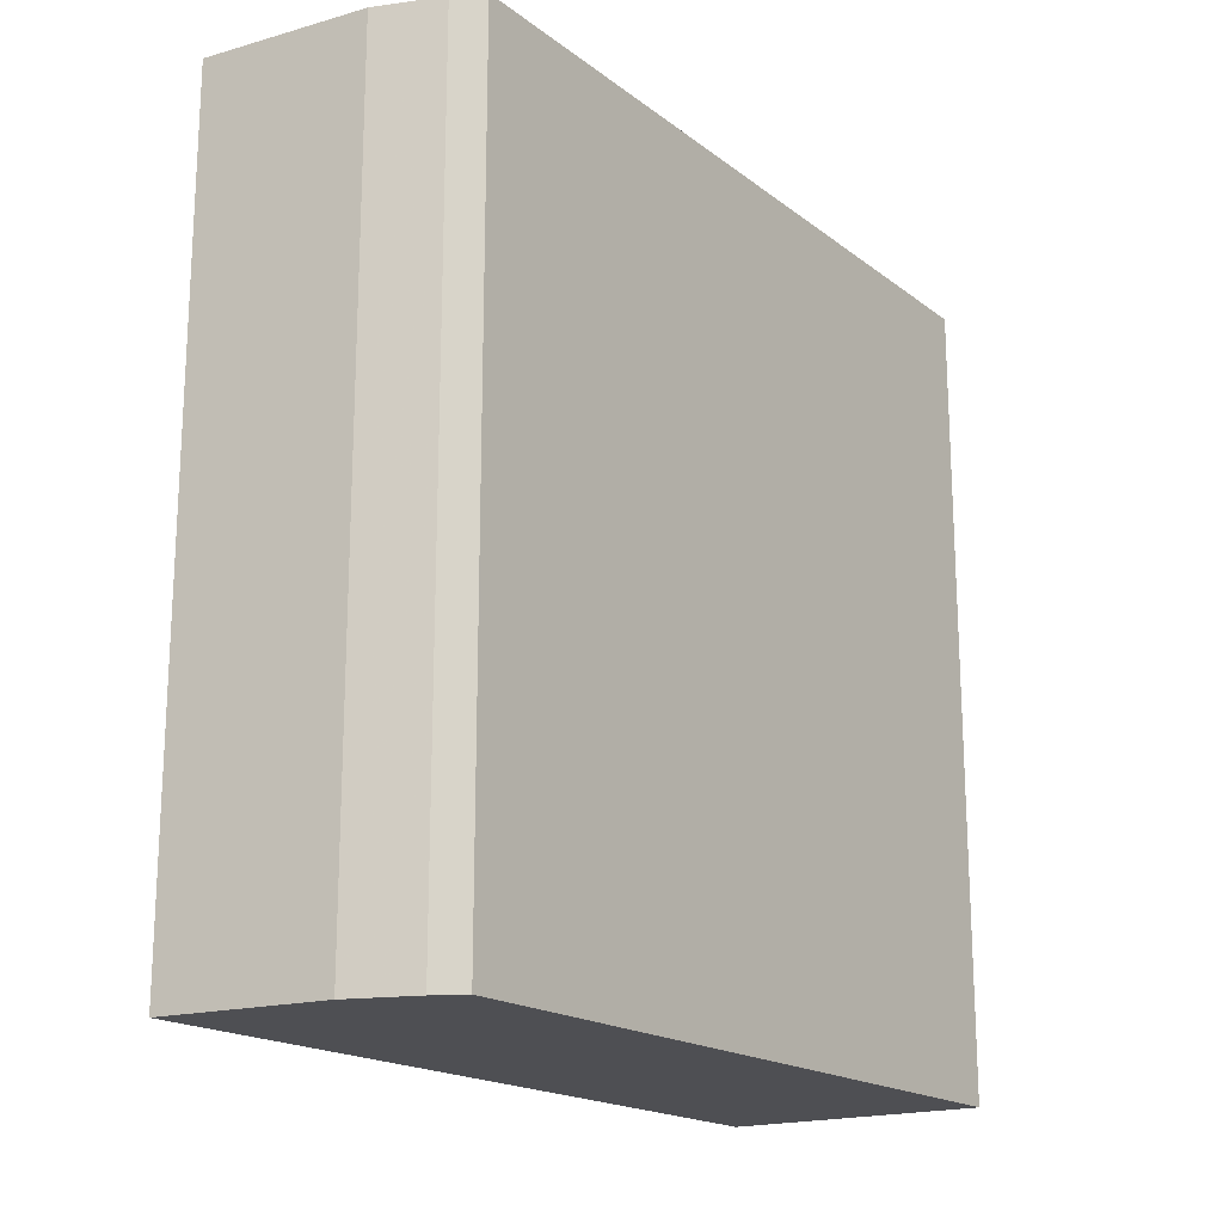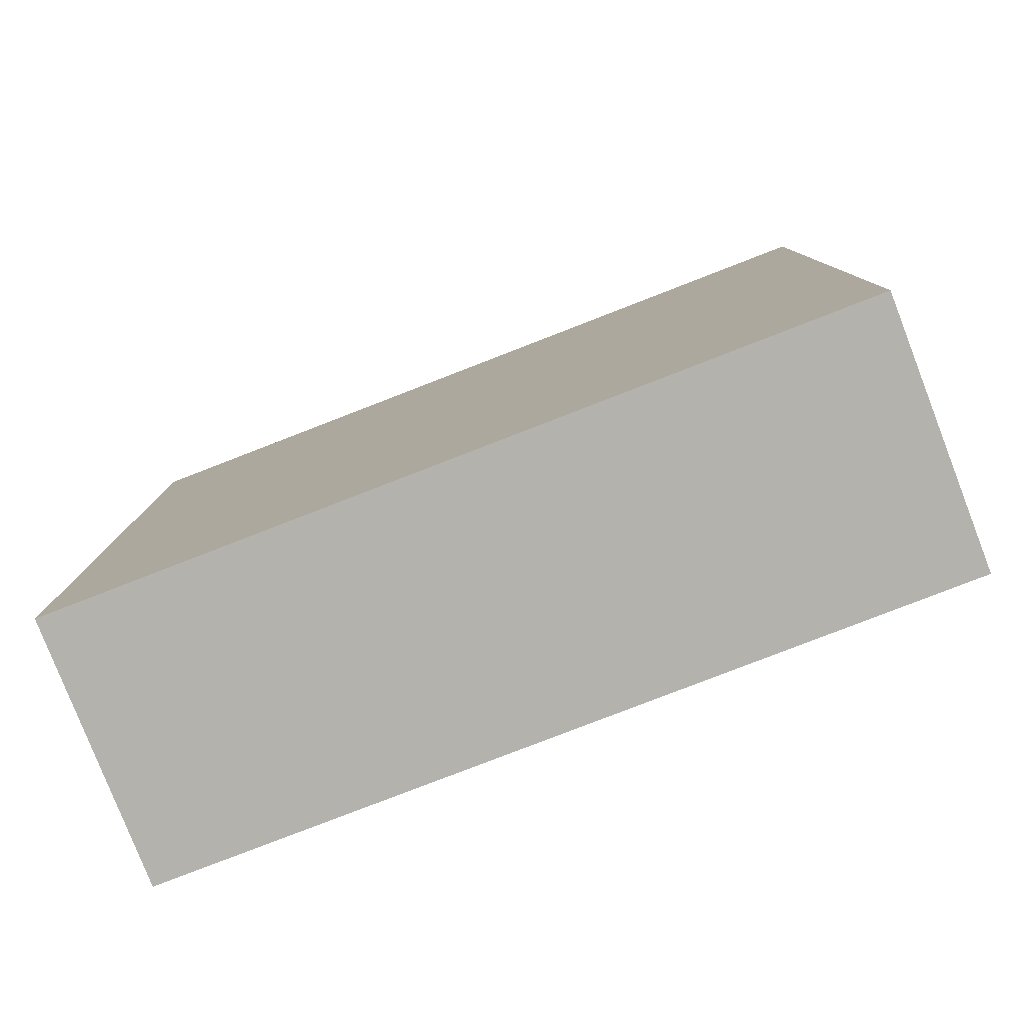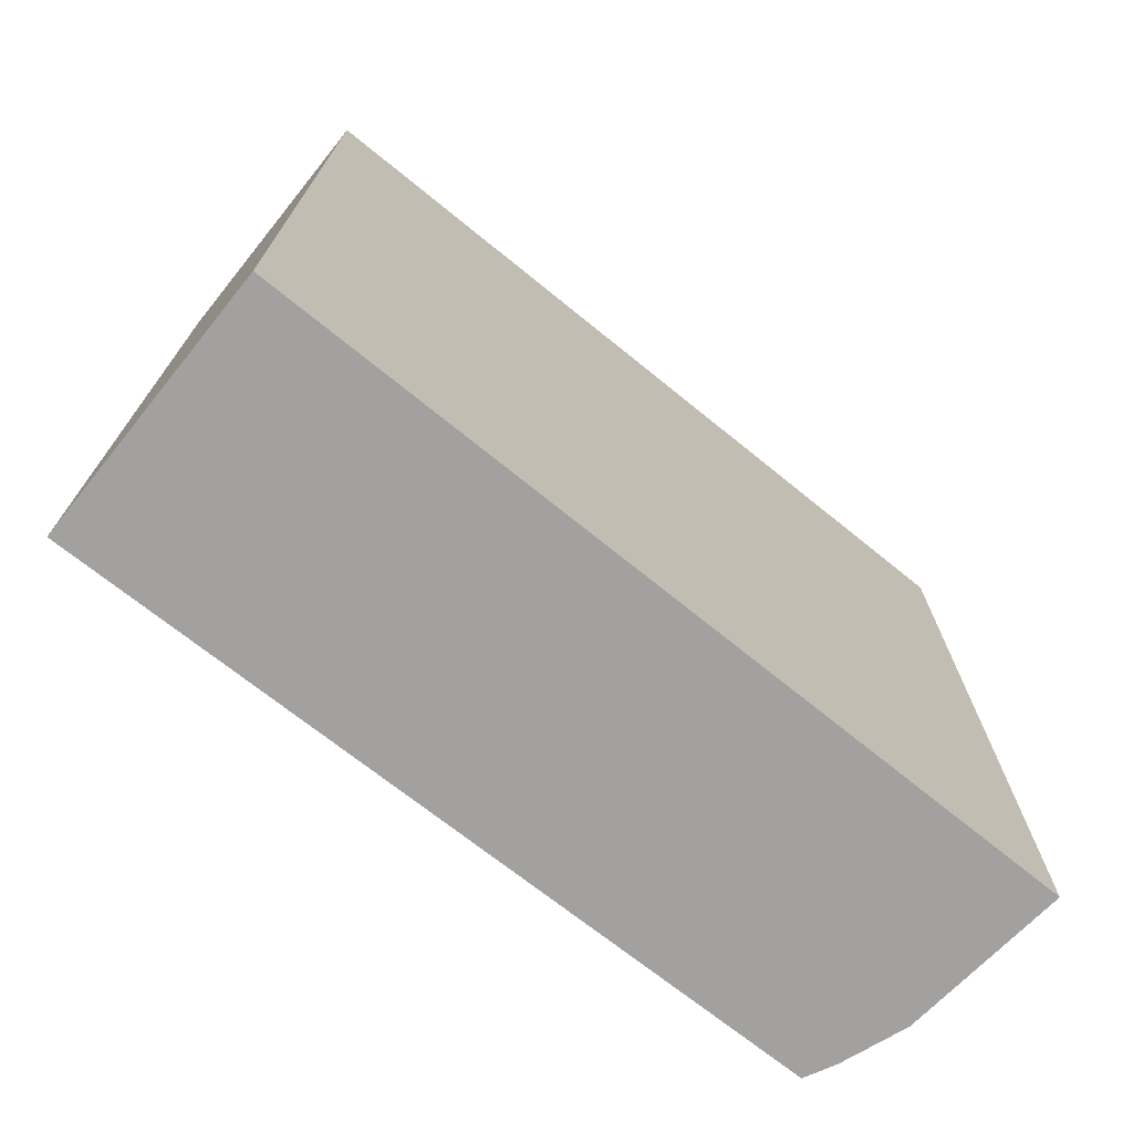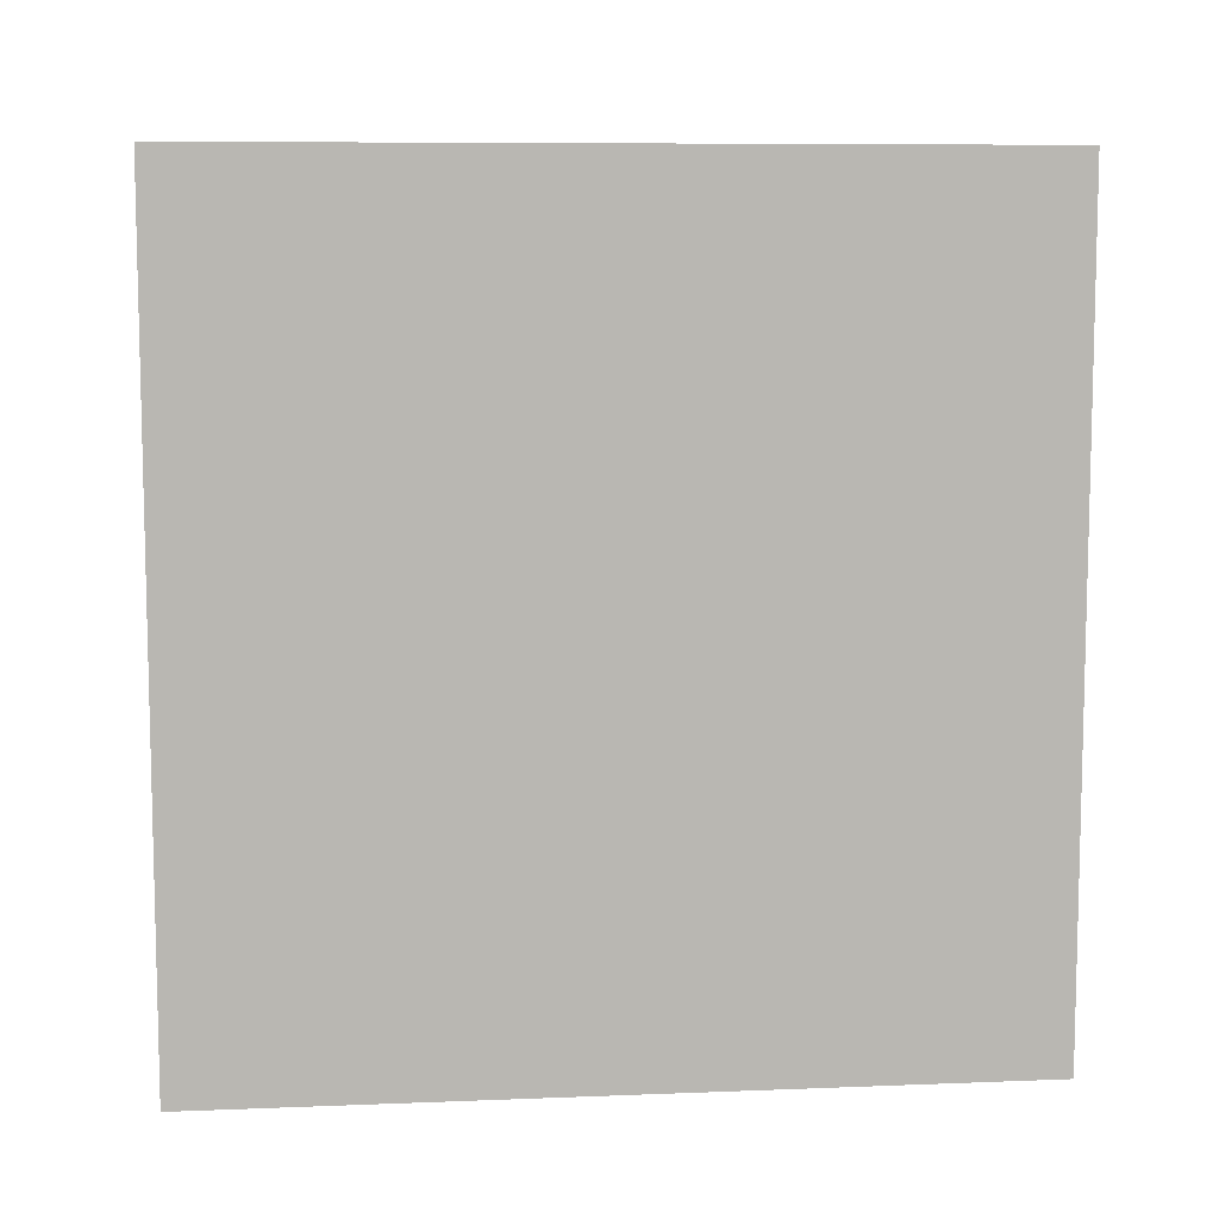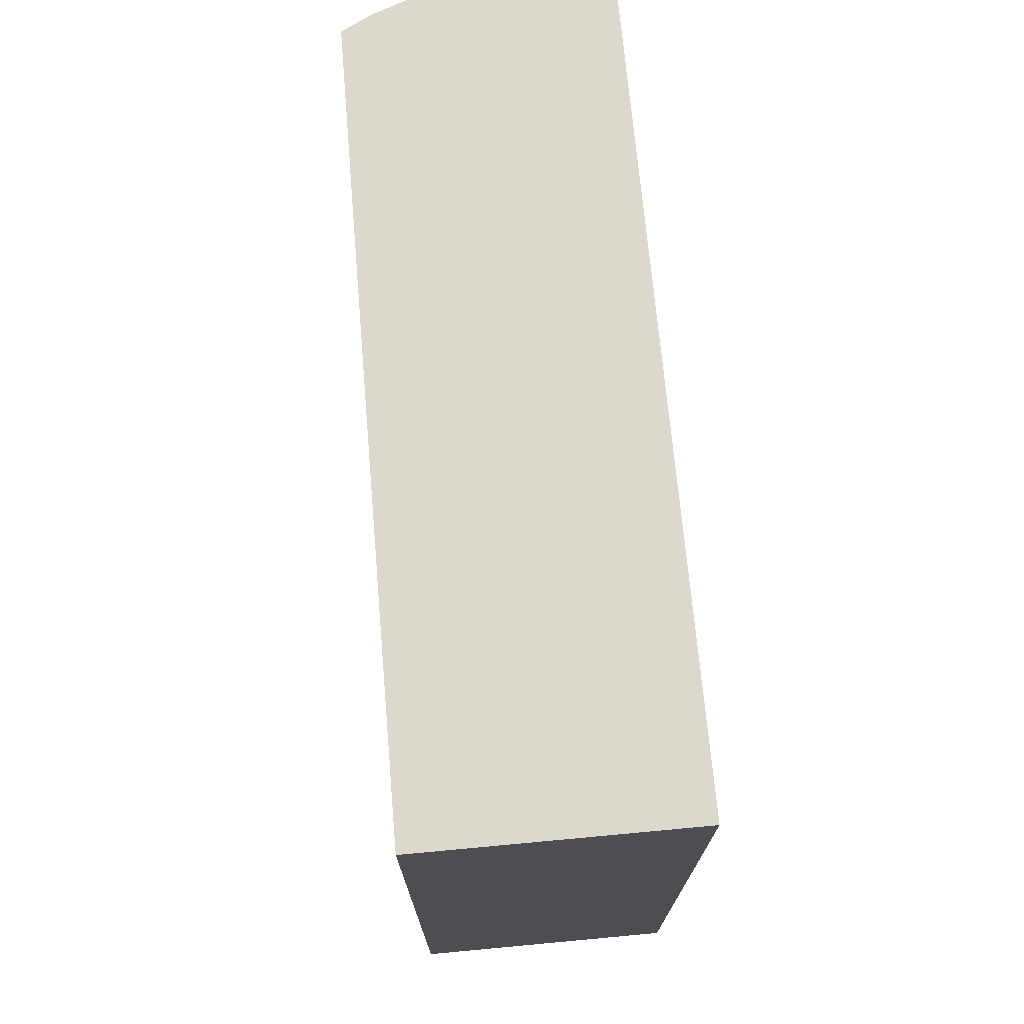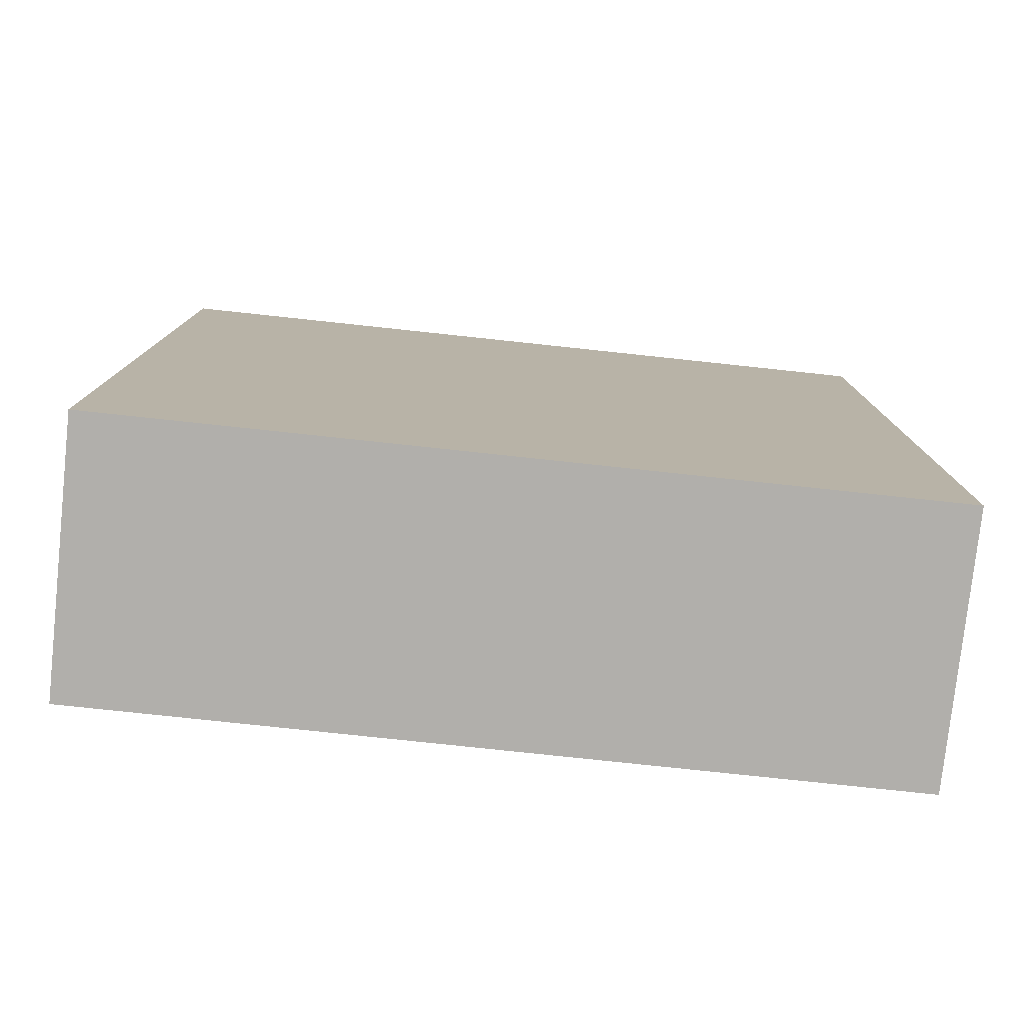
<metadata>
{"format":"obj","ext":"obj","renderer":"f3d","projection":"perspective","resolution":1024,"background":"white","views":[{"elev":-18.1,"azim":-145.3,"up":"+Z"},{"elev":-79.5,"azim":-68.8,"up":"+Y"},{"elev":-72.2,"azim":51.1,"up":"+Z"},{"elev":8.5,"azim":83.9,"up":"+Y"},{"elev":72.7,"azim":-5.3,"up":"+Z"},{"elev":-78.3,"azim":83.9,"up":"+Y"}]}
</metadata>
<code>
v 0.01892 -0.1856 0.2652
v 0.01892 -0.1856 -0.2348
v 0.01808 0.3243 -0.2348
v -0.08463 0.3137 0.2652
v -0.1477 -0.1856 0.2652
v 0.01808 0.3243 0.2652
v -0.1477 -0.1856 -0.2348
v -0.1429 0.2898 0.2652
v -0.1248 0.2991 -0.2348
v -0.1248 0.2991 0.2652
v -0.08463 0.3137 -0.2348
v -0.1429 0.2898 -0.2348
f 1 2 3
f 5 2 1
f 5 1 4
f 6 1 3
f 6 4 1
f 7 2 5
f 10 4 9
f 10 8 5
f 10 5 4
f 11 9 4
f 11 3 9
f 11 6 3
f 11 4 6
f 12 10 9
f 12 8 10
f 12 7 5
f 12 5 8
f 12 2 7
f 12 9 3
f 12 3 2

</code>
